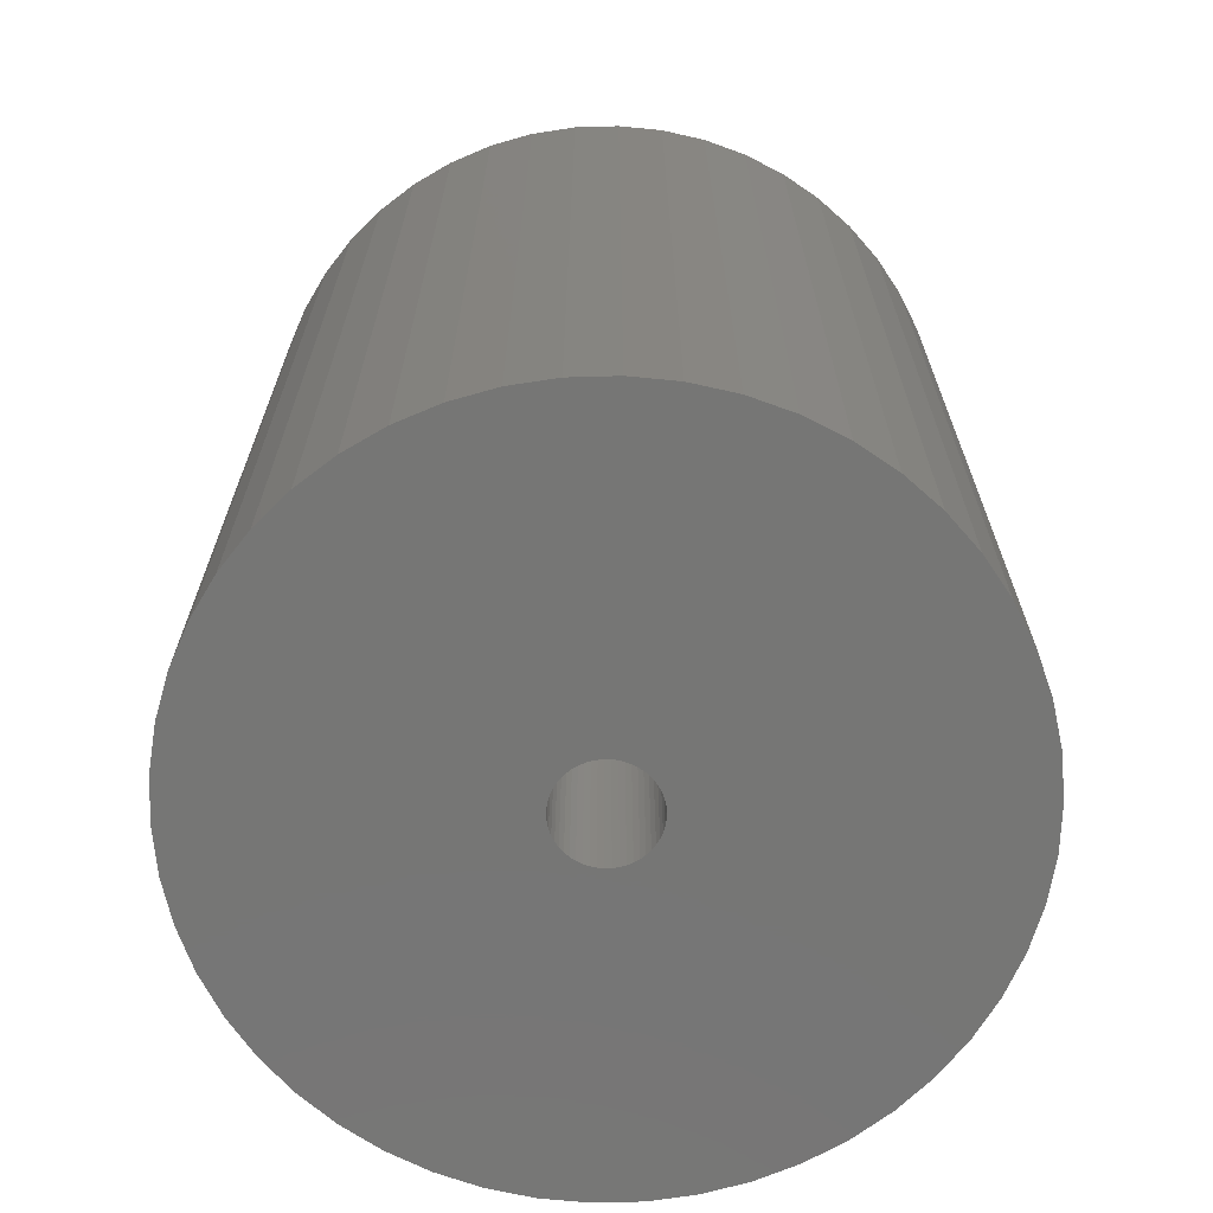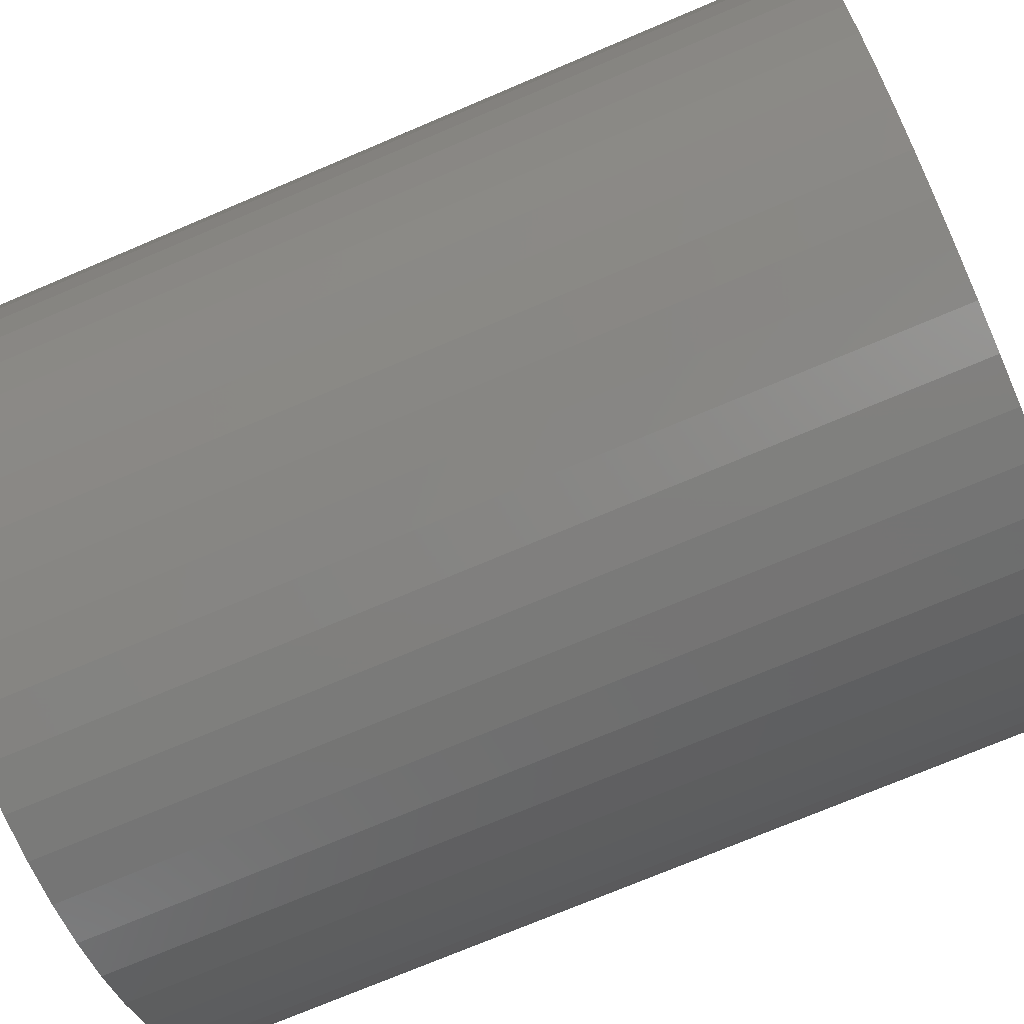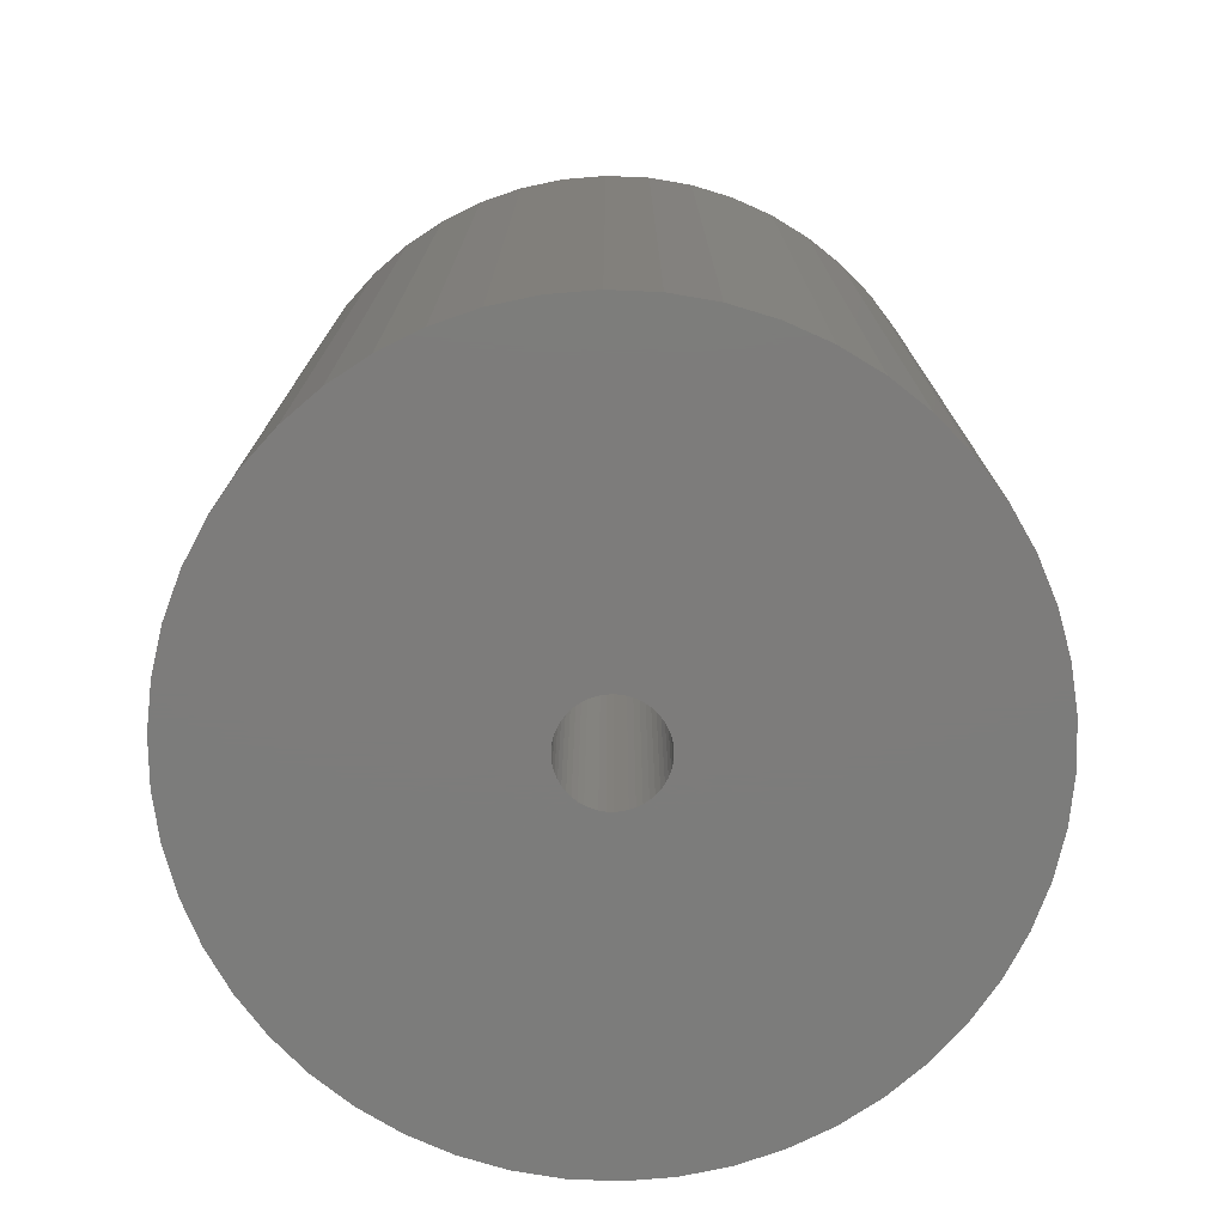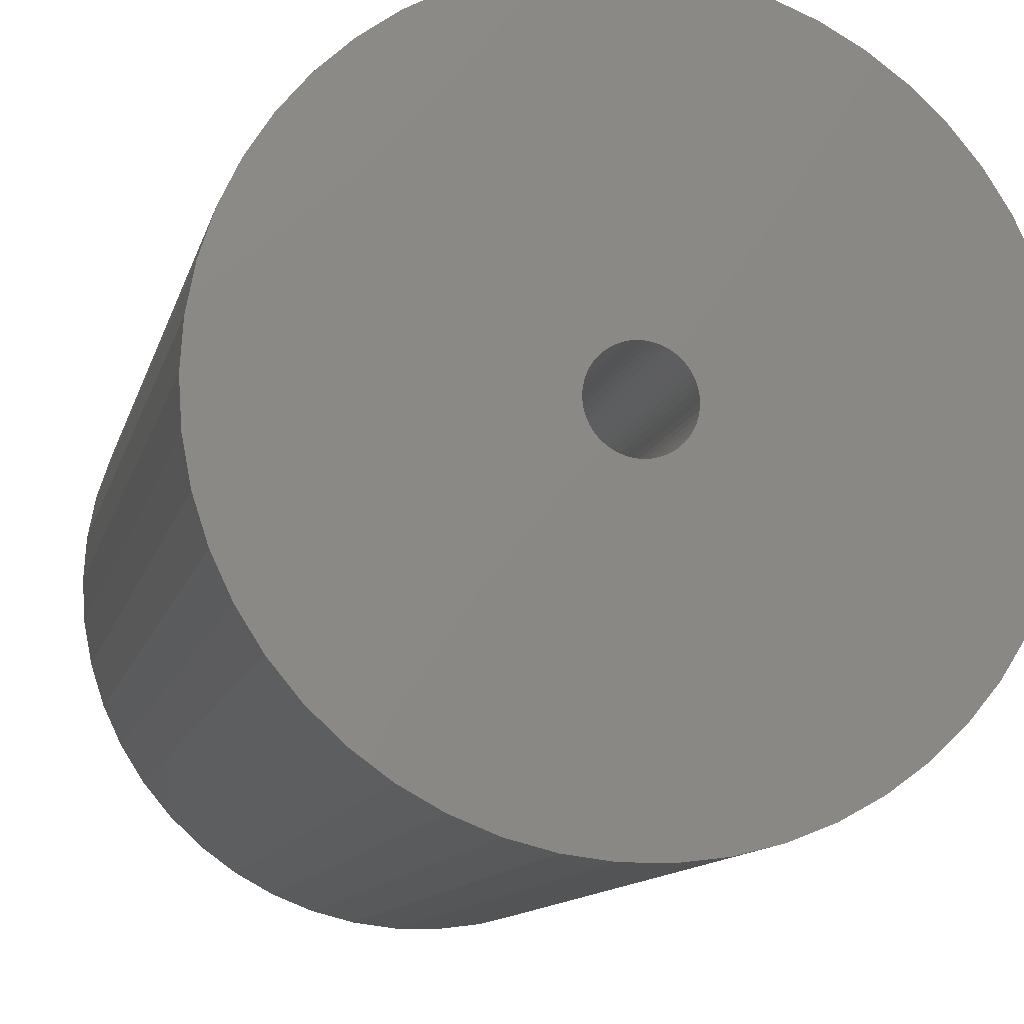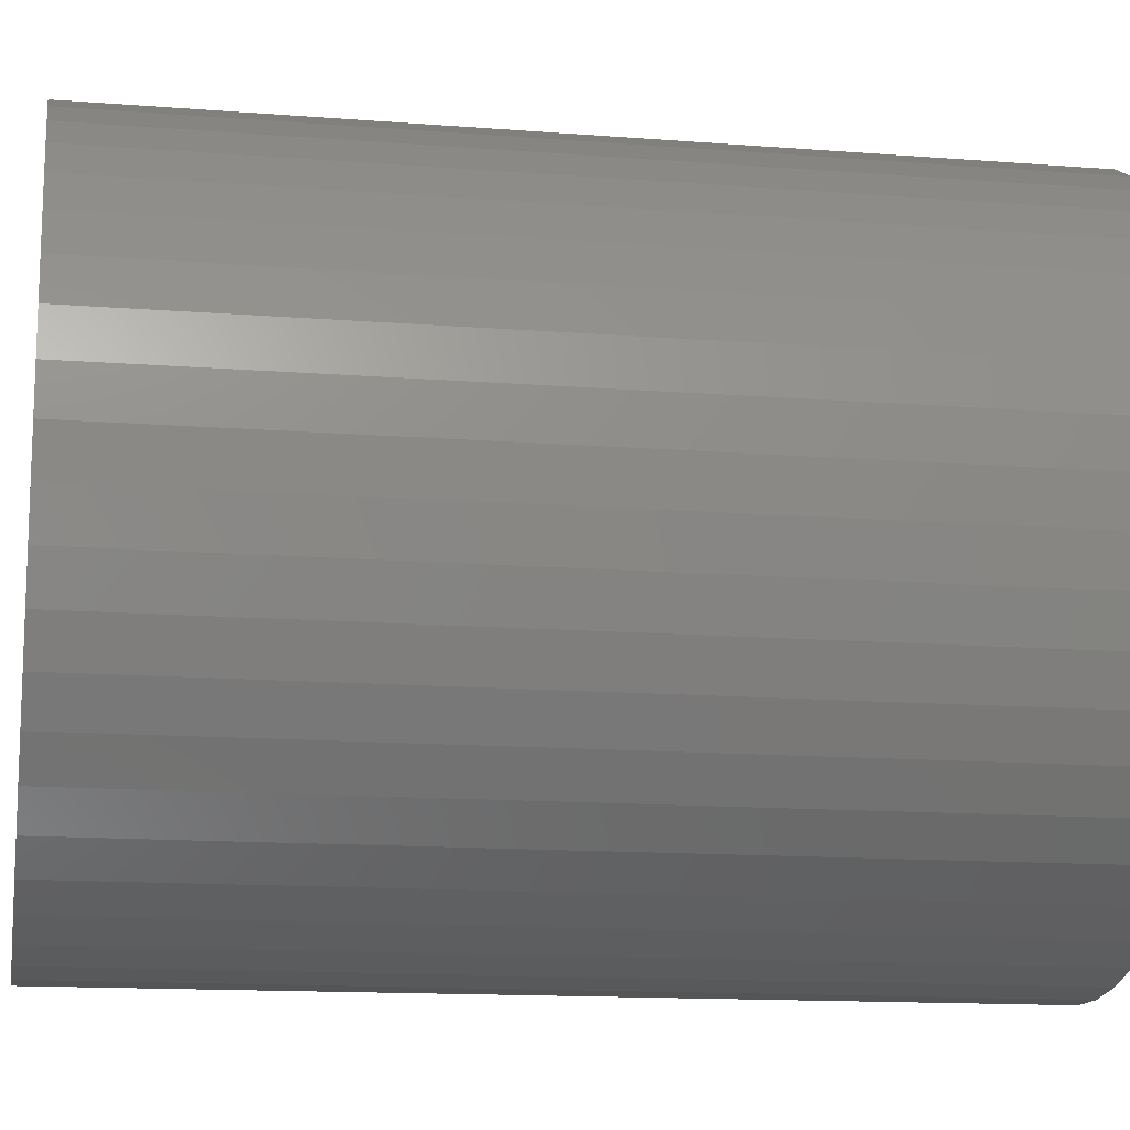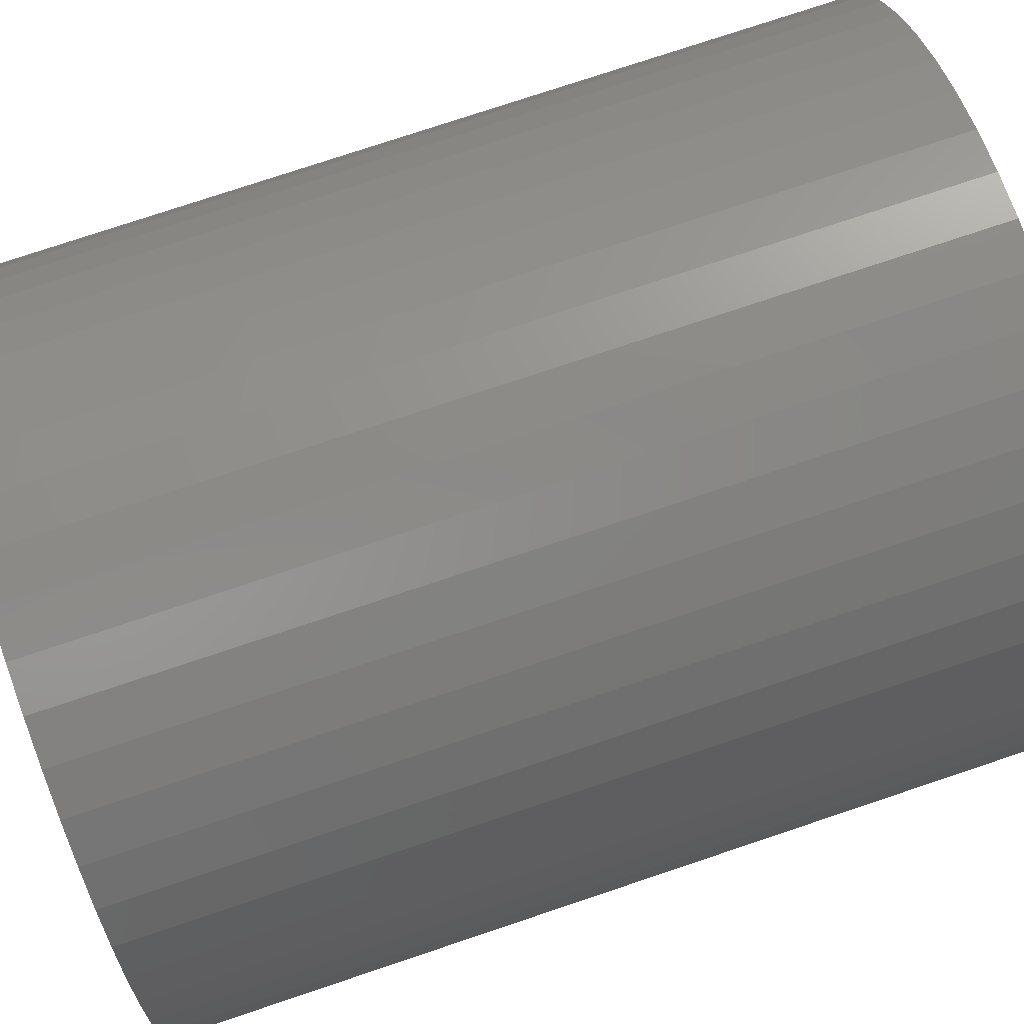
<metadata>
{"format":"stl","ext":"stl","renderer":"f3d","projection":"perspective","resolution":1024,"background":"white","views":[{"elev":-68.4,"azim":160.0,"up":"+Z"},{"elev":-73.3,"azim":-67.0,"up":"+Y"},{"elev":-75.8,"azim":119.9,"up":"+Z"},{"elev":-11.7,"azim":166.9,"up":"+Y"},{"elev":-13.9,"azim":80.1,"up":"+Y"},{"elev":76.8,"azim":-108.5,"up":"+Y"}]}
</metadata>
<code>
# stl→obj: 200 verts, 400 faces
v 17 0 21
v 16.87 2.131 -21
v 16.87 2.131 21
v 17 0 -21
v -17 0 -21
v -16.87 2.131 21
v -16.87 2.131 -21
v -17 0 21
v 1.067 16.97 -21
v -1.067 16.97 21
v 1.067 16.97 21
v -1.067 16.97 -21
v -1.067 -16.97 -21
v 1.067 -16.97 21
v -1.067 -16.97 21
v 1.067 -16.97 -21
v 12.39 11.64 -21
v 10.84 13.1 21
v 12.39 11.64 21
v 10.84 13.1 -21
v -10.84 13.1 -21
v -12.39 11.64 21
v -10.84 13.1 21
v -12.39 11.64 -21
v -5.253 16.17 -21
v -7.238 15.38 21
v -5.253 16.17 21
v -7.238 15.38 -21
v 15.81 6.258 21
v 14.9 8.19 -21
v 14.9 8.19 21
v 15.81 6.258 -21
v 7.238 15.38 -21
v 5.253 16.17 21
v 7.238 15.38 21
v 5.253 16.17 -21
v 3.185 16.7 21
v 3.185 16.7 -21
v 9.109 14.35 -21
v 9.109 14.35 21
v -15.81 6.258 -21
v -14.9 8.19 21
v -14.9 8.19 -21
v -15.81 6.258 21
v 2.25 0 21
v 2.232 0.282 21
v 16.47 4.228 21
v 16.87 -2.131 21
v 2.179 0.5596 21
v 2.232 -0.282 21
v 2.092 0.8283 21
v 16.47 -4.228 21
v 1.972 1.084 21
v 13.75 9.992 21
v 2.179 -0.5596 21
v 1.82 1.323 21
v 15.81 -6.258 21
v 1.64 1.54 21
v 2.092 -0.8283 21
v 1.434 1.734 21
v 14.9 -8.19 21
v 1.206 1.9 21
v 1.972 -1.084 21
v 0.958 2.036 21
v 13.75 -9.992 21
v 0.6953 2.14 21
v 1.82 -1.323 21
v 12.39 -11.64 21
v 0.4216 2.21 21
v 0.1413 2.246 21
v -0.1413 2.246 21
v -0.4216 2.21 21
v -3.185 16.7 21
v -0.6953 2.14 21
v -0.958 2.036 21
v -1.206 1.9 21
v -9.109 14.35 21
v -1.434 1.734 21
v -1.64 1.54 21
v -1.82 1.323 21
v 1.64 -1.54 21
v 10.84 -13.1 21
v 1.434 -1.734 21
v 9.109 -14.35 21
v 1.206 -1.9 21
v 7.238 -15.38 21
v 0.958 -2.036 21
v 5.253 -16.17 21
v 0.6953 -2.14 21
v 3.185 -16.7 21
v 0.4216 -2.21 21
v 0.1413 -2.246 21
v -0.1413 -2.246 21
v -0.4216 -2.21 21
v -3.185 -16.7 21
v -0.6953 -2.14 21
v -5.253 -16.17 21
v -0.958 -2.036 21
v -7.238 -15.38 21
v -1.206 -1.9 21
v -9.109 -14.35 21
v -1.434 -1.734 21
v -10.84 -13.1 21
v -1.64 -1.54 21
v -12.39 -11.64 21
v -1.82 -1.323 21
v -13.75 -9.992 21
v -1.972 -1.084 21
v -14.9 -8.19 21
v -2.092 -0.8283 21
v -15.81 -6.258 21
v -2.179 -0.5596 21
v -16.47 -4.228 21
v -2.232 -0.282 21
v -16.87 -2.131 21
v -2.25 0 21
v -13.75 9.992 21
v -1.972 1.084 21
v -2.092 0.8283 21
v -2.179 0.5596 21
v -16.47 4.228 21
v -2.232 0.282 21
v -3.185 16.7 -21
v 2.25 0 -21
v 16.87 -2.131 -21
v 2.232 -0.282 -21
v 16.47 -4.228 -21
v 2.179 -0.5596 -21
v 15.81 -6.258 -21
v 2.232 0.282 -21
v 2.092 -0.8283 -21
v 14.9 -8.19 -21
v 16.47 4.228 -21
v 1.972 -1.084 -21
v 13.75 -9.992 -21
v 2.179 0.5596 -21
v 1.82 -1.323 -21
v 12.39 -11.64 -21
v 1.64 -1.54 -21
v 10.84 -13.1 -21
v 2.092 0.8283 -21
v 1.434 -1.734 -21
v 9.109 -14.35 -21
v 1.206 -1.9 -21
v 7.238 -15.38 -21
v 1.972 1.084 -21
v 0.958 -2.036 -21
v 5.253 -16.17 -21
v 13.75 9.992 -21
v 0.6953 -2.14 -21
v 3.185 -16.7 -21
v 1.82 1.323 -21
v 0.4216 -2.21 -21
v 0.1413 -2.246 -21
v -0.1413 -2.246 -21
v -0.4216 -2.21 -21
v -3.185 -16.7 -21
v -0.6953 -2.14 -21
v -5.253 -16.17 -21
v -0.958 -2.036 -21
v -7.238 -15.38 -21
v -1.206 -1.9 -21
v -9.109 -14.35 -21
v -1.434 -1.734 -21
v -10.84 -13.1 -21
v -1.64 -1.54 -21
v -12.39 -11.64 -21
v -1.82 -1.323 -21
v 1.64 1.54 -21
v 1.434 1.734 -21
v 1.206 1.9 -21
v 0.958 2.036 -21
v 0.6953 2.14 -21
v 0.4216 2.21 -21
v 0.1413 2.246 -21
v -0.1413 2.246 -21
v -0.4216 2.21 -21
v -0.6953 2.14 -21
v -0.958 2.036 -21
v -1.206 1.9 -21
v -9.109 14.35 -21
v -1.434 1.734 -21
v -1.64 1.54 -21
v -1.82 1.323 -21
v -13.75 9.992 -21
v -1.972 1.084 -21
v -2.092 0.8283 -21
v -2.179 0.5596 -21
v -16.47 4.228 -21
v -2.232 0.282 -21
v -2.25 0 -21
v -13.75 -9.992 -21
v -1.972 -1.084 -21
v -14.9 -8.19 -21
v -2.092 -0.8283 -21
v -15.81 -6.258 -21
v -2.179 -0.5596 -21
v -16.47 -4.228 -21
v -2.232 -0.282 -21
v -16.87 -2.131 -21
f 1 2 3
f 2 1 4
f 5 6 7
f 6 5 8
f 9 10 11
f 10 9 12
f 13 14 15
f 14 13 16
f 17 18 19
f 18 17 20
f 21 22 23
f 22 21 24
f 25 26 27
f 26 25 28
f 29 30 31
f 30 29 32
f 33 34 35
f 34 33 36
f 36 37 34
f 37 36 38
f 39 35 40
f 35 39 33
f 41 42 43
f 42 41 44
f 45 1 3
f 46 3 47
f 1 45 48
f 49 47 29
f 50 48 45
f 51 29 31
f 48 50 52
f 53 31 54
f 55 52 50
f 56 54 19
f 52 55 57
f 58 19 18
f 59 57 55
f 60 18 40
f 57 59 61
f 62 40 35
f 63 61 59
f 64 35 34
f 61 63 65
f 66 34 37
f 67 65 63
f 65 67 68
f 3 46 45
f 47 49 46
f 29 51 49
f 31 53 51
f 54 56 53
f 19 58 56
f 18 60 58
f 40 62 60
f 69 37 11
f 35 64 62
f 34 66 64
f 37 69 66
f 11 70 69
f 11 71 70
f 10 71 11
f 71 10 72
f 73 72 10
f 72 73 74
f 27 74 73
f 74 27 75
f 26 75 27
f 75 26 76
f 77 76 26
f 76 77 78
f 23 78 77
f 78 23 79
f 79 22 80
f 22 79 23
f 81 68 67
f 68 81 82
f 83 82 81
f 82 83 84
f 85 84 83
f 84 85 86
f 87 86 85
f 86 87 88
f 89 88 87
f 88 89 90
f 91 90 89
f 90 91 14
f 92 14 91
f 93 14 92
f 15 93 94
f 95 94 96
f 97 96 98
f 93 15 14
f 99 98 100
f 101 100 102
f 103 102 104
f 105 104 106
f 107 106 108
f 109 108 110
f 111 110 112
f 113 112 114
f 94 95 15
f 115 114 116
f 117 80 22
f 80 117 118
f 96 97 95
f 42 118 117
f 98 99 97
f 118 42 119
f 100 101 99
f 44 119 42
f 102 103 101
f 119 44 120
f 104 105 103
f 121 120 44
f 106 107 105
f 120 121 122
f 108 109 107
f 6 122 121
f 110 111 109
f 122 6 116
f 112 113 111
f 8 116 6
f 114 115 113
f 116 8 115
f 12 73 10
f 73 12 123
f 124 4 125
f 126 125 127
f 4 124 2
f 128 127 129
f 130 2 124
f 131 129 132
f 2 130 133
f 134 132 135
f 136 133 130
f 137 135 138
f 133 136 32
f 139 138 140
f 141 32 136
f 142 140 143
f 32 141 30
f 144 143 145
f 146 30 141
f 147 145 148
f 30 146 149
f 150 148 151
f 152 149 146
f 149 152 17
f 125 126 124
f 127 128 126
f 129 131 128
f 132 134 131
f 135 137 134
f 138 139 137
f 140 142 139
f 143 144 142
f 153 151 16
f 145 147 144
f 148 150 147
f 151 153 150
f 16 154 153
f 16 155 154
f 13 155 16
f 155 13 156
f 157 156 13
f 156 157 158
f 159 158 157
f 158 159 160
f 161 160 159
f 160 161 162
f 163 162 161
f 162 163 164
f 165 164 163
f 164 165 166
f 166 167 168
f 167 166 165
f 169 17 152
f 17 169 20
f 170 20 169
f 20 170 39
f 171 39 170
f 39 171 33
f 172 33 171
f 33 172 36
f 173 36 172
f 36 173 38
f 174 38 173
f 38 174 9
f 175 9 174
f 176 9 175
f 12 176 177
f 123 177 178
f 25 178 179
f 176 12 9
f 28 179 180
f 181 180 182
f 21 182 183
f 24 183 184
f 185 184 186
f 43 186 187
f 41 187 188
f 189 188 190
f 177 123 12
f 7 190 191
f 192 168 167
f 168 192 193
f 178 25 123
f 194 193 192
f 179 28 25
f 193 194 195
f 180 181 28
f 196 195 194
f 182 21 181
f 195 196 197
f 183 24 21
f 198 197 196
f 184 185 24
f 197 198 199
f 186 43 185
f 200 199 198
f 187 41 43
f 199 200 191
f 188 189 41
f 5 191 200
f 190 7 189
f 191 5 7
f 16 90 14
f 90 16 151
f 47 32 29
f 32 47 133
f 3 133 47
f 133 3 2
f 54 17 19
f 17 54 149
f 31 149 54
f 149 31 30
f 38 11 37
f 11 38 9
f 20 40 18
f 40 20 39
f 43 117 185
f 117 43 42
f 185 22 24
f 22 185 117
f 189 44 41
f 44 189 121
f 7 121 189
f 121 7 6
f 28 77 26
f 77 28 181
f 181 23 77
f 23 181 21
f 123 27 73
f 27 123 25
f 48 4 1
f 4 48 125
f 61 129 57
f 129 61 132
f 167 103 105
f 103 167 165
f 194 111 196
f 111 194 109
f 192 109 194
f 109 192 107
f 145 84 86
f 84 145 143
f 57 127 52
f 127 57 129
f 167 107 192
f 107 167 105
f 198 115 200
f 115 198 113
f 200 8 5
f 8 200 115
f 196 113 198
f 113 196 111
f 140 68 82
f 68 140 138
f 148 86 88
f 86 148 145
f 151 88 90
f 88 151 148
f 52 125 48
f 125 52 127
f 65 132 61
f 132 65 135
f 68 135 65
f 135 68 138
f 157 15 95
f 15 157 13
f 161 97 99
f 97 161 159
f 165 101 103
f 101 165 163
f 143 82 84
f 82 143 140
f 159 95 97
f 95 159 157
f 163 99 101
f 99 163 161
f 120 187 119
f 187 120 188
f 146 56 152
f 56 146 53
f 174 66 69
f 66 174 173
f 173 64 66
f 64 173 172
f 179 74 75
f 74 179 178
f 119 186 118
f 186 119 187
f 128 50 126
f 50 128 55
f 170 58 60
f 58 170 169
f 171 60 62
f 60 171 170
f 80 183 79
f 183 80 184
f 180 75 76
f 75 180 179
f 177 71 72
f 71 177 176
f 124 46 130
f 46 124 45
f 131 55 128
f 55 131 59
f 164 104 102
f 104 164 166
f 142 85 83
f 85 142 144
f 152 58 169
f 58 152 56
f 176 70 71
f 70 176 175
f 172 62 64
f 62 172 171
f 116 190 122
f 190 116 191
f 118 184 80
f 184 118 186
f 178 72 74
f 72 178 177
f 182 76 78
f 76 182 180
f 183 78 79
f 78 183 182
f 126 45 124
f 45 126 50
f 137 63 134
f 63 137 67
f 104 168 106
f 168 104 166
f 153 92 91
f 92 153 154
f 141 53 146
f 53 141 51
f 136 51 141
f 51 136 49
f 130 49 136
f 49 130 46
f 175 69 70
f 69 175 174
f 122 188 120
f 188 122 190
f 134 59 131
f 59 134 63
f 114 191 116
f 191 114 199
f 110 197 112
f 197 110 195
f 147 89 87
f 89 147 150
f 150 91 89
f 91 150 153
f 139 67 137
f 67 139 81
f 154 93 92
f 93 154 155
f 160 100 98
f 100 160 162
f 158 98 96
f 98 158 160
f 112 199 114
f 199 112 197
f 106 193 108
f 193 106 168
f 108 195 110
f 195 108 193
f 144 87 85
f 87 144 147
f 139 83 81
f 83 139 142
f 162 102 100
f 102 162 164
f 156 96 94
f 96 156 158
f 155 94 93
f 94 155 156

</code>
